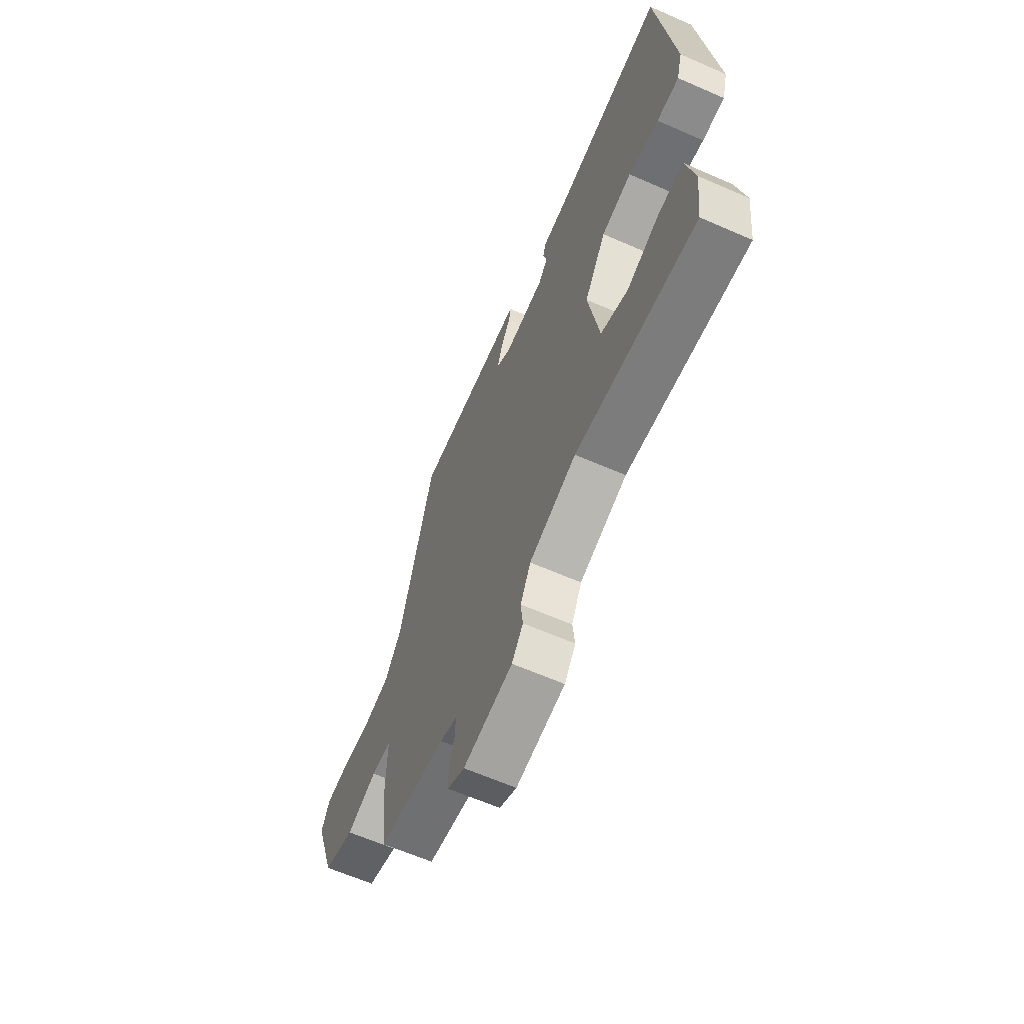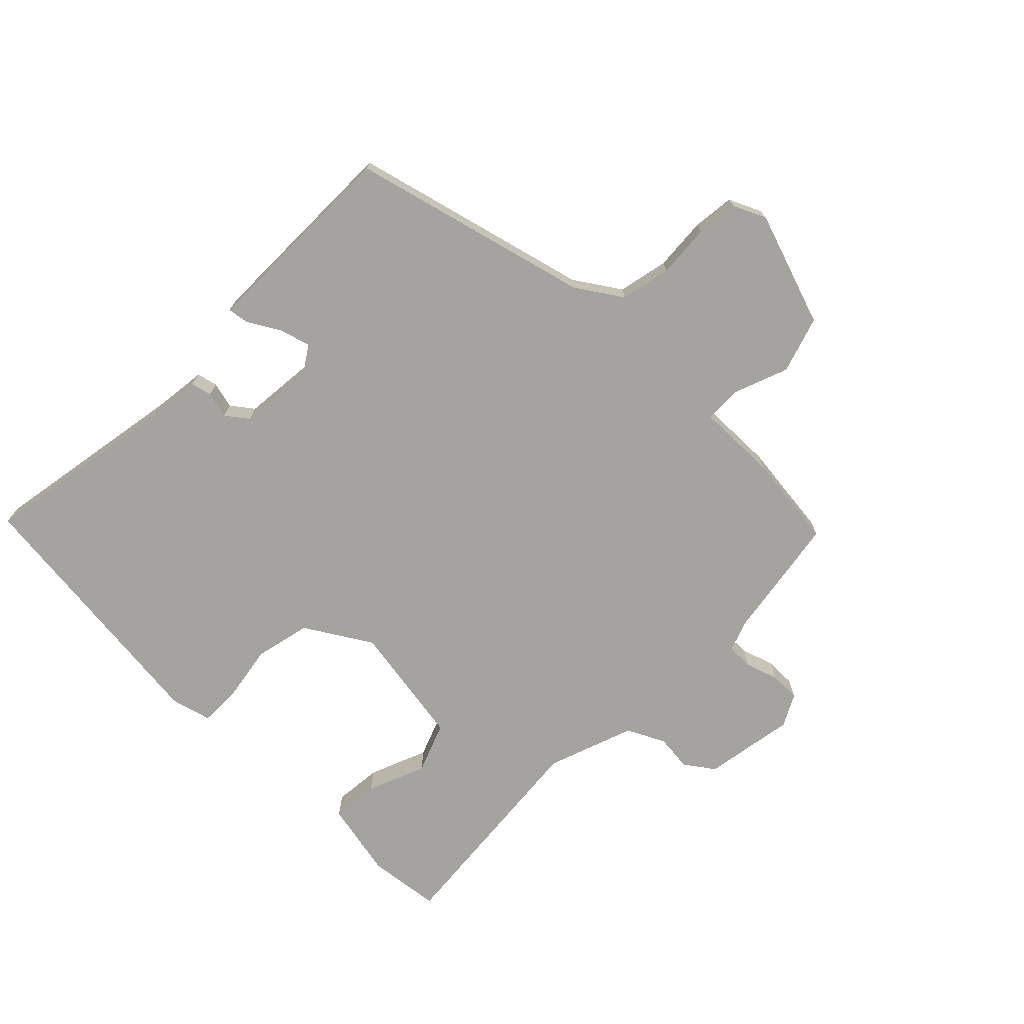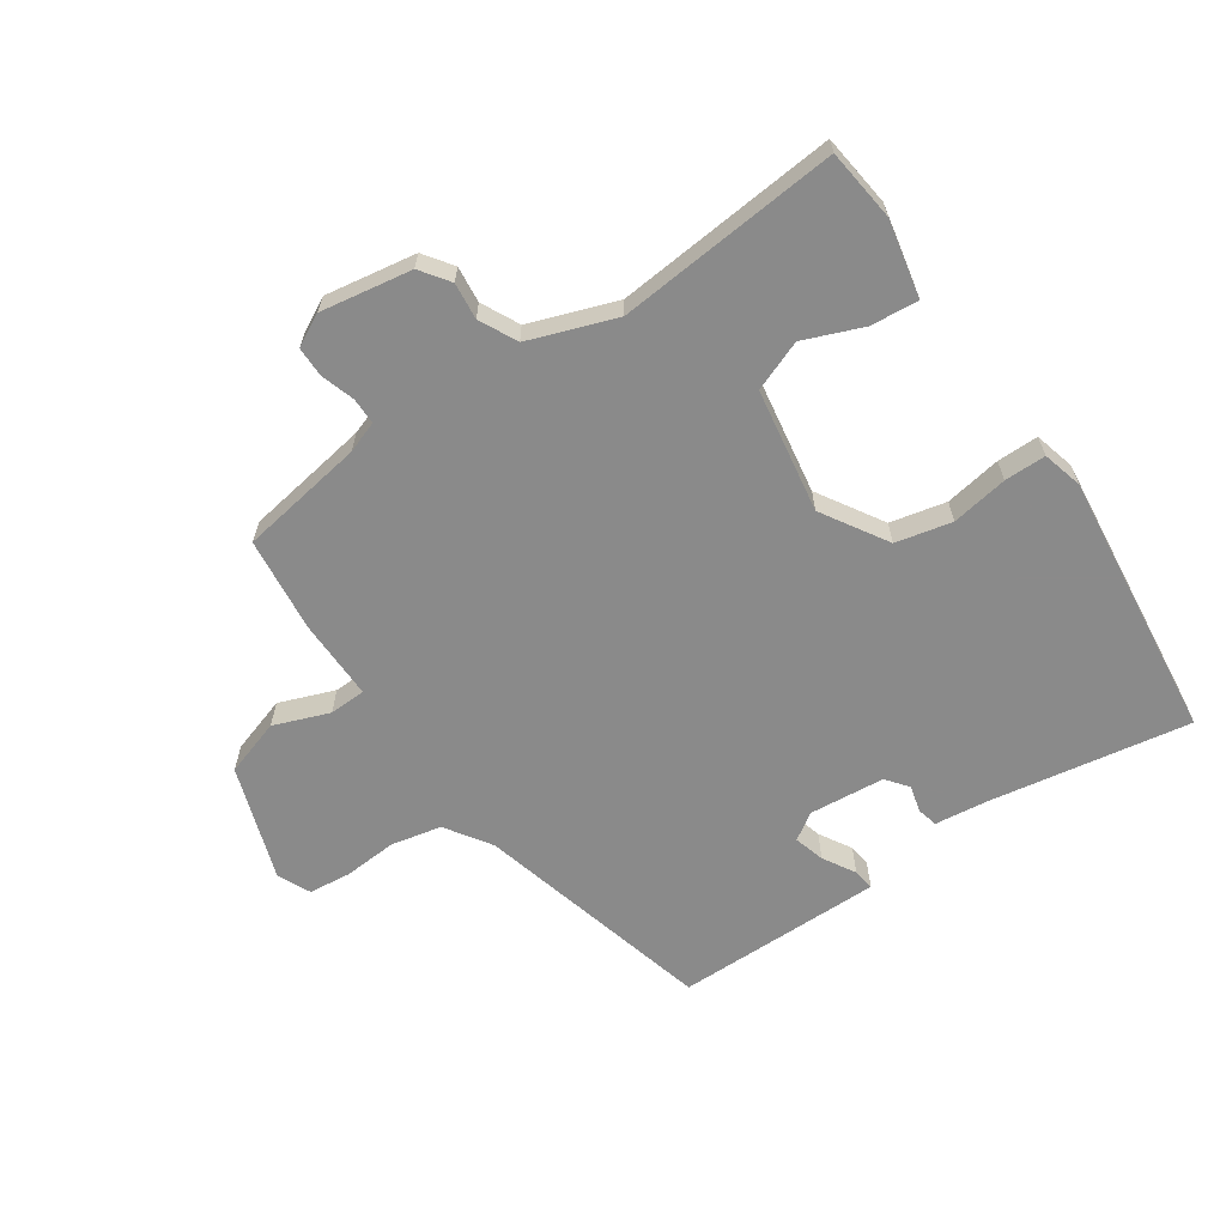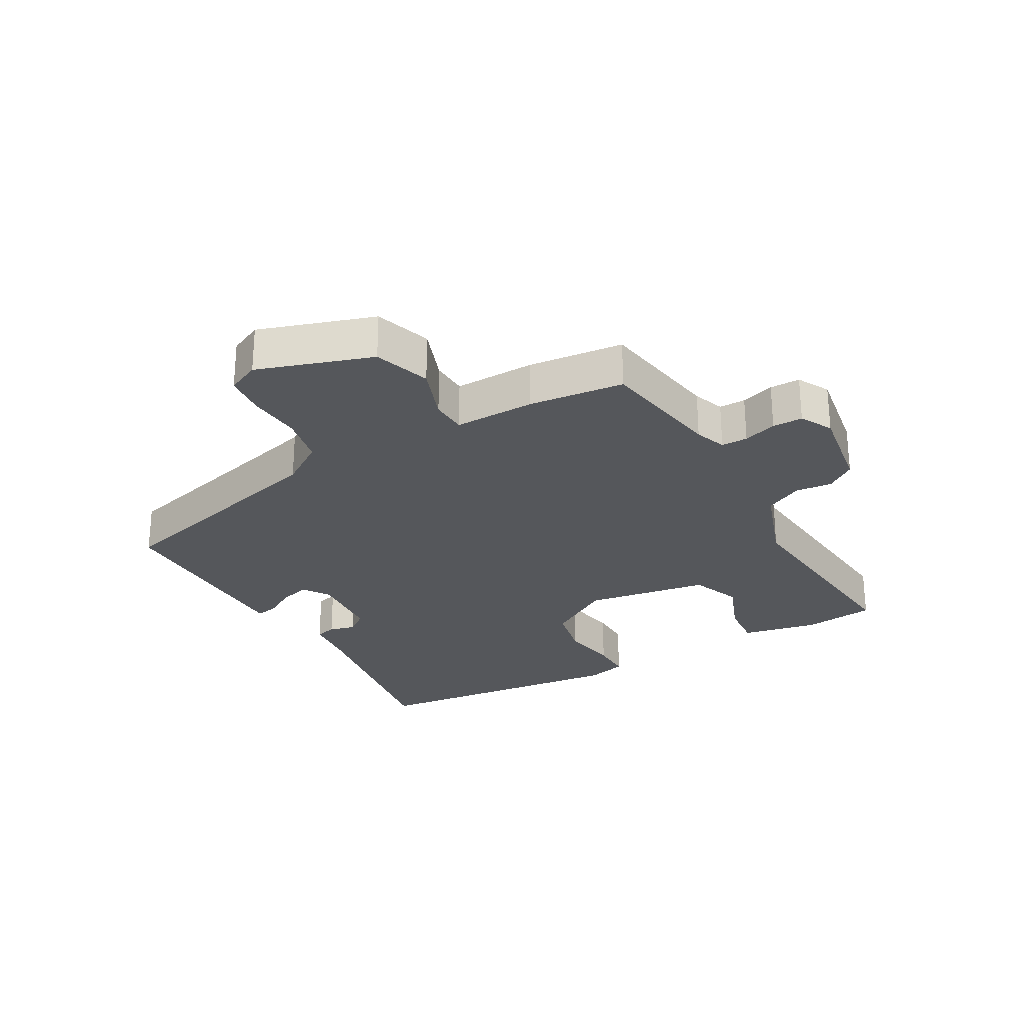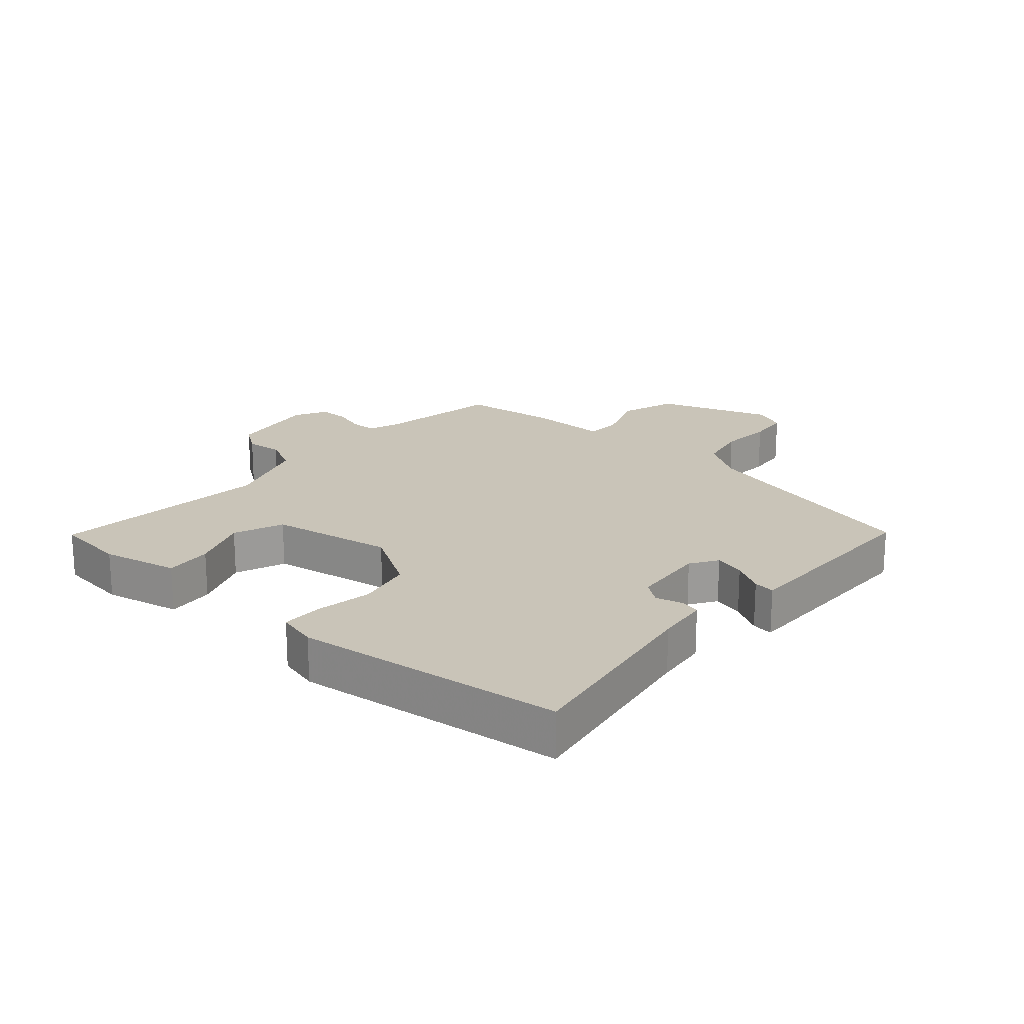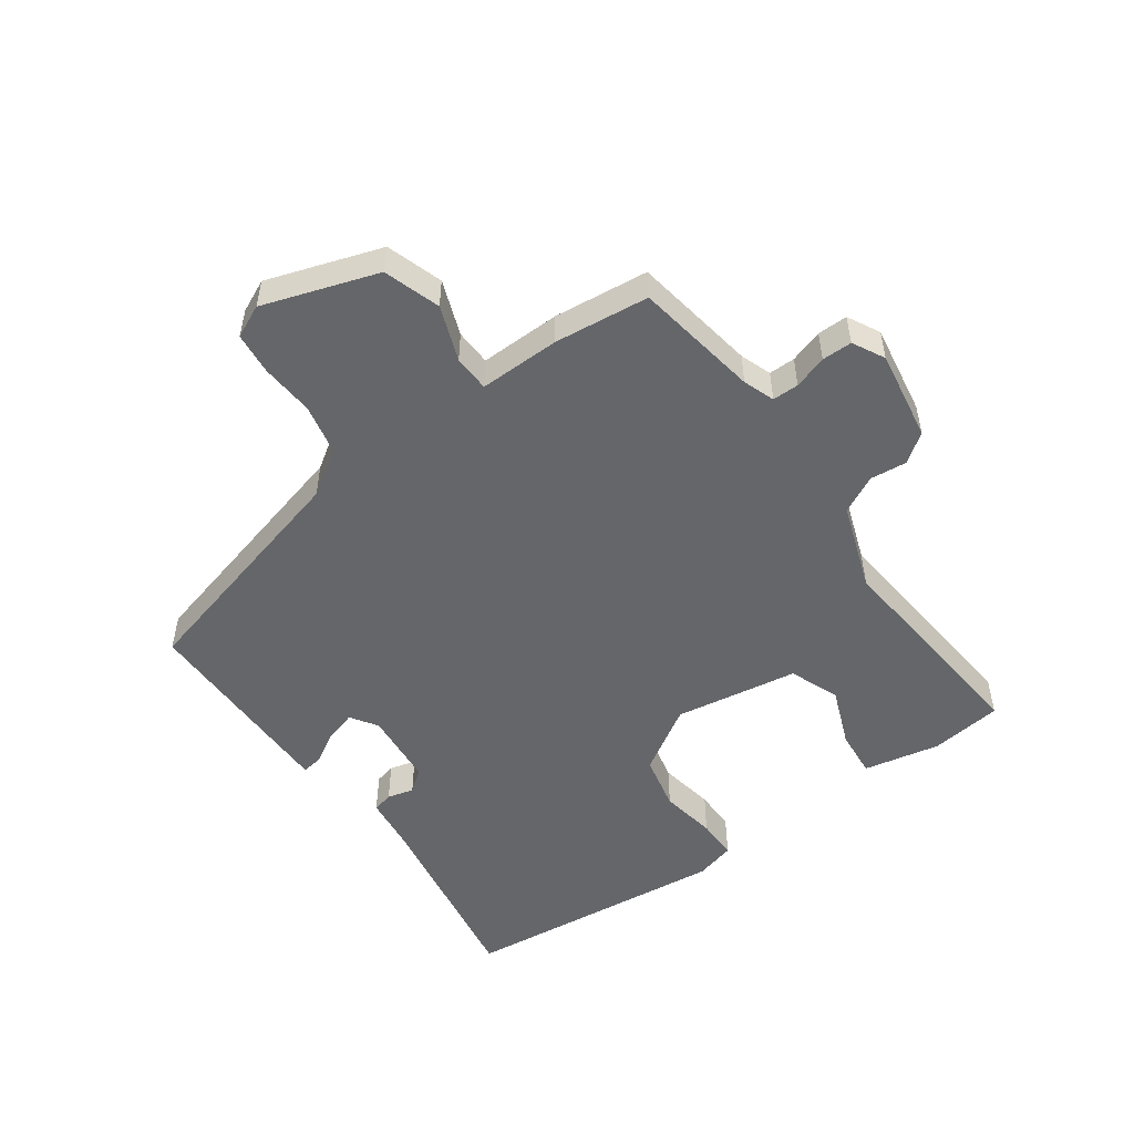
<metadata>
{"format":"obj","ext":"obj","renderer":"f3d","projection":"perspective","resolution":1024,"background":"white","views":[{"elev":-63.8,"azim":-113.8,"up":"+Z"},{"elev":-72.9,"azim":45.3,"up":"+Y"},{"elev":-63.6,"azim":-145.8,"up":"+Y"},{"elev":-26.7,"azim":119.8,"up":"+Y"},{"elev":20.1,"azim":-48.9,"up":"+Y"},{"elev":-51.7,"azim":125.7,"up":"+Y"}]}
</metadata>
<code>
v 0.498 0.07 -0.493
v 0.299 0.07 -0.525
v 0.249 0.07 -0.543
v 0.249 0.07 -0.585
v 0.266 0.07 -0.638
v 0.266 0.07 -0.686
v 0.215 0.07 -0.713
v 0.07 0.07 -0.689
v 0.037 0.07 -0.643
v 0.043 0.07 -0.585
v 0.013 0.07 -0.525
v -0.125 0.07 -0.476
v -0.478 0.07 -0.508
v -0.492 0.07 -0.393
v -0.467 0.07 -0.271
v -0.391 0.07 -0.278
v -0.298 0.07 -0.315
v -0.218 0.07 -0.284
v -0.186 0.07 -0.087
v -0.25 0.07 0.017
v -0.339 0.07 0.037
v -0.429 0.07 0.022
v -0.495 0.07 0.022
v -0.512 0.07 0.086
v -0.465 0.07 0.513
v -0.146 0.07 0.459
v -0.062 0.07 0.449
v -0.054 0.07 0.416
v -0.065 0.07 0.374
v -0.038 0.07 0.339
v 0.082 0.07 0.328
v 0.125 0.07 0.356
v 0.111 0.07 0.405
v 0.081 0.07 0.456
v 0.076 0.07 0.49
v 0.136 0.07 0.49
v 0.407 0.07 0.489
v 0.506 0.07 0.109
v 0.554 0.07 0.037
v 0.634 0.07 0.02
v 0.719 0.07 0.026
v 0.786 0.07 0.019
v 0.81 0.07 -0.033
v 0.749 0.07 -0.215
v 0.659 0.07 -0.244
v 0.571 0.07 -0.211
v 0.513 0.07 -0.213
v 0.515 0.07 -0.342
v 0.498 0 -0.493
v 0.299 0 -0.525
v 0.249 0 -0.543
v 0.249 0 -0.585
v 0.266 0 -0.638
v 0.266 0 -0.686
v 0.215 0 -0.713
v 0.07 0 -0.689
v 0.037 0 -0.643
v 0.043 0 -0.585
v 0.013 0 -0.525
v -0.125 0 -0.476
v -0.478 0 -0.508
v -0.492 0 -0.393
v -0.467 0 -0.271
v -0.391 0 -0.278
v -0.298 0 -0.315
v -0.218 0 -0.284
v -0.186 0 -0.087
v -0.25 0 0.017
v -0.339 0 0.037
v -0.429 0 0.022
v -0.495 0 0.022
v -0.512 0 0.086
v -0.465 0 0.513
v -0.146 0 0.459
v -0.062 0 0.449
v -0.054 0 0.416
v -0.065 0 0.374
v -0.038 0 0.339
v 0.082 0 0.328
v 0.125 0 0.356
v 0.111 0 0.405
v 0.081 0 0.456
v 0.076 0 0.49
v 0.136 0 0.49
v 0.407 0 0.489
v 0.506 0 0.109
v 0.554 0 0.037
v 0.634 0 0.02
v 0.719 0 0.026
v 0.786 0 0.019
v 0.81 0 -0.033
v 0.749 0 -0.215
v 0.659 0 -0.244
v 0.571 0 -0.211
v 0.513 0 -0.213
v 0.515 0 -0.342
f 47 48 1 2
f 43 44 45 46
f 43 46 47
f 40 41 42 43
f 39 40 43 47
f 38 39 47 2
f 33 34 35 36
f 32 33 36 37
f 31 32 37 38
f 26 27 28 29
f 26 29 30
f 25 26 30
f 24 25 30
f 21 22 23 24
f 20 21 24 30
f 19 20 30 31
f 14 15 16 17
f 12 13 14 17
f 11 12 17 18
f 7 8 9 10
f 7 10 11
f 4 5 6 7
f 3 4 7 11
f 18 19 31 38
f 11 18 38
f 2 3 11 38
f 50 49 96 95
f 94 93 92 91
f 95 94 91
f 91 90 89 88
f 95 91 88 87
f 50 95 87 86
f 84 83 82 81
f 85 84 81 80
f 86 85 80 79
f 77 76 75 74
f 78 77 74
f 78 74 73
f 78 73 72
f 72 71 70 69
f 78 72 69 68
f 79 78 68 67
f 65 64 63 62
f 65 62 61 60
f 66 65 60 59
f 58 57 56 55
f 59 58 55
f 55 54 53 52
f 59 55 52 51
f 86 79 67 66
f 86 66 59
f 86 59 51 50
f 1 49 50 2
f 2 50 51 3
f 3 51 52 4
f 4 52 53 5
f 5 53 54 6
f 6 54 55 7
f 7 55 56 8
f 8 56 57 9
f 9 57 58 10
f 10 58 59 11
f 11 59 60 12
f 12 60 61 13
f 13 61 62 14
f 14 62 63 15
f 15 63 64 16
f 16 64 65 17
f 17 65 66 18
f 18 66 67 19
f 19 67 68 20
f 20 68 69 21
f 21 69 70 22
f 22 70 71 23
f 23 71 72 24
f 24 72 73 25
f 25 73 74 26
f 26 74 75 27
f 27 75 76 28
f 28 76 77 29
f 29 77 78 30
f 30 78 79 31
f 31 79 80 32
f 32 80 81 33
f 33 81 82 34
f 34 82 83 35
f 35 83 84 36
f 36 84 85 37
f 37 85 86 38
f 38 86 87 39
f 39 87 88 40
f 40 88 89 41
f 41 89 90 42
f 42 90 91 43
f 43 91 92 44
f 44 92 93 45
f 45 93 94 46
f 46 94 95 47
f 47 95 96 48
f 48 96 49 1

</code>
